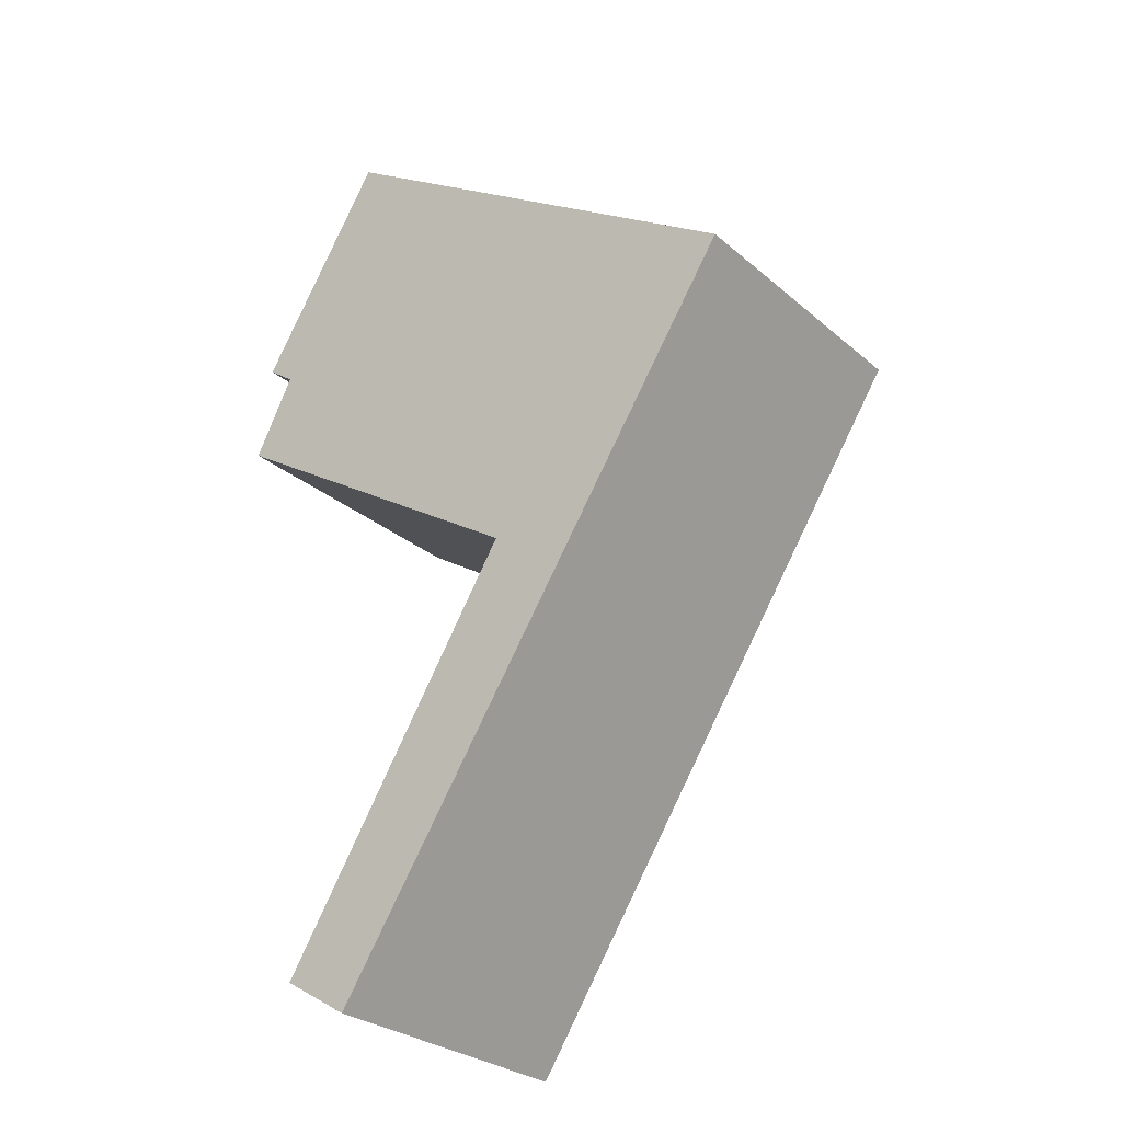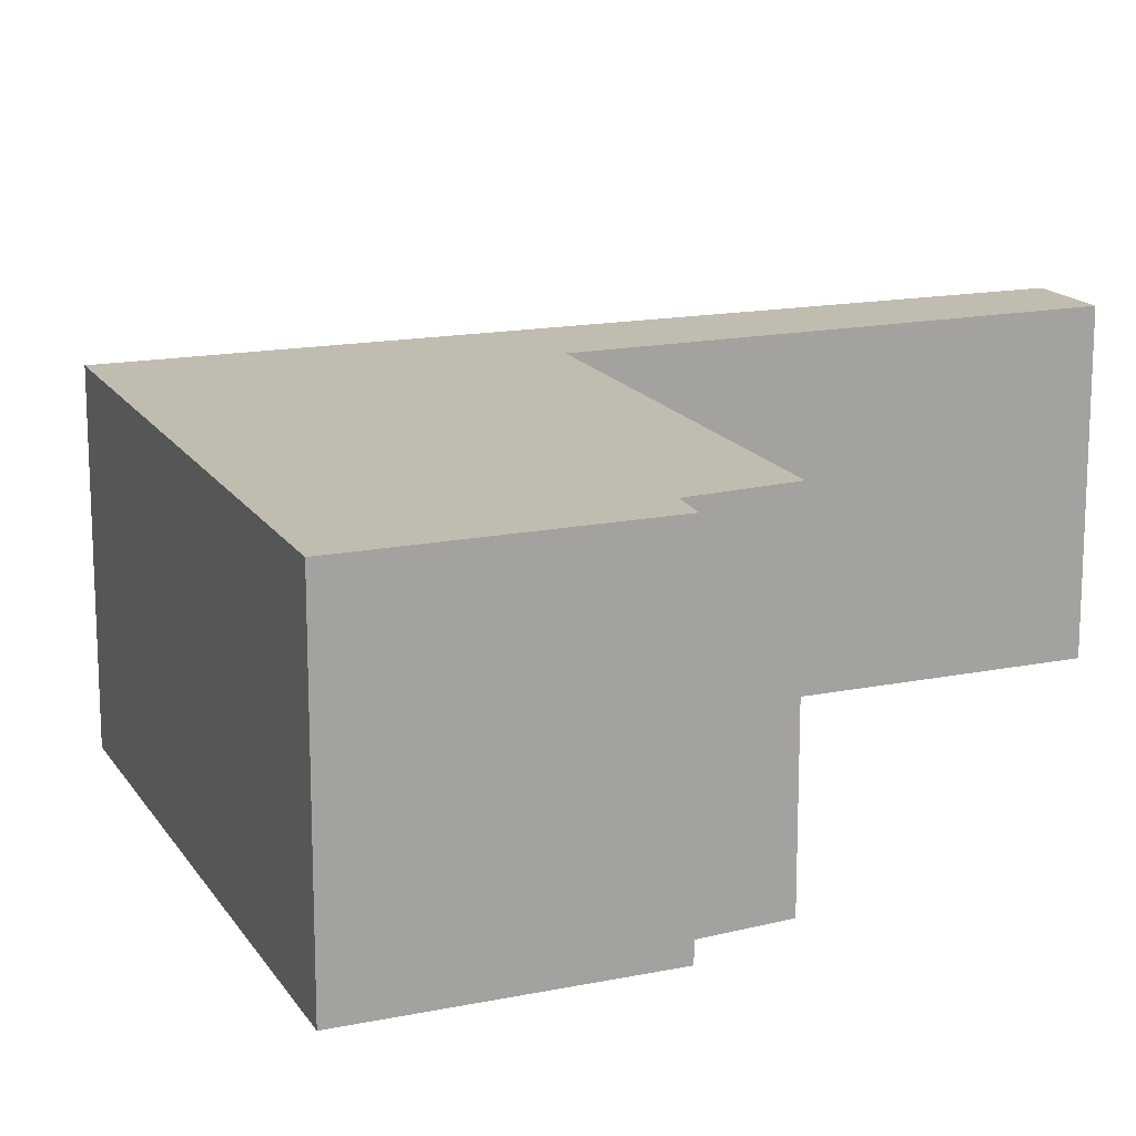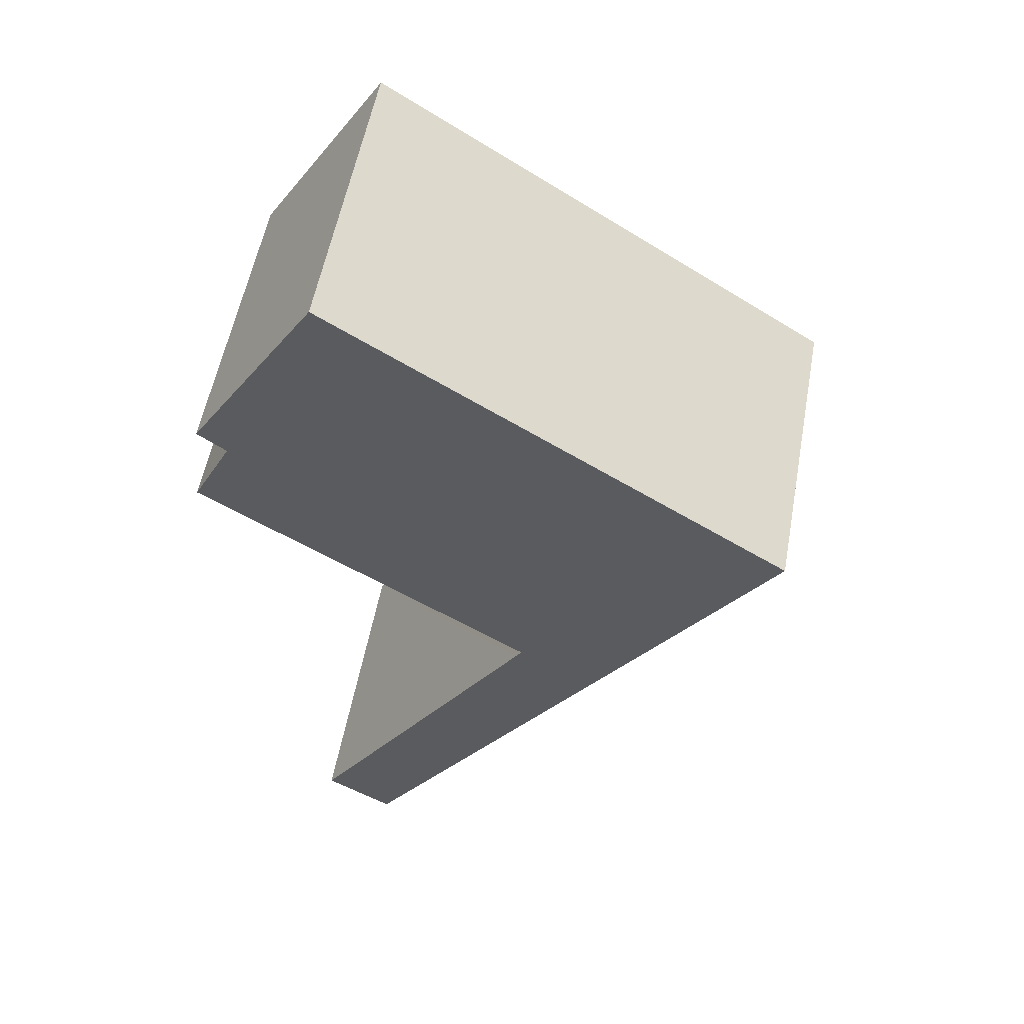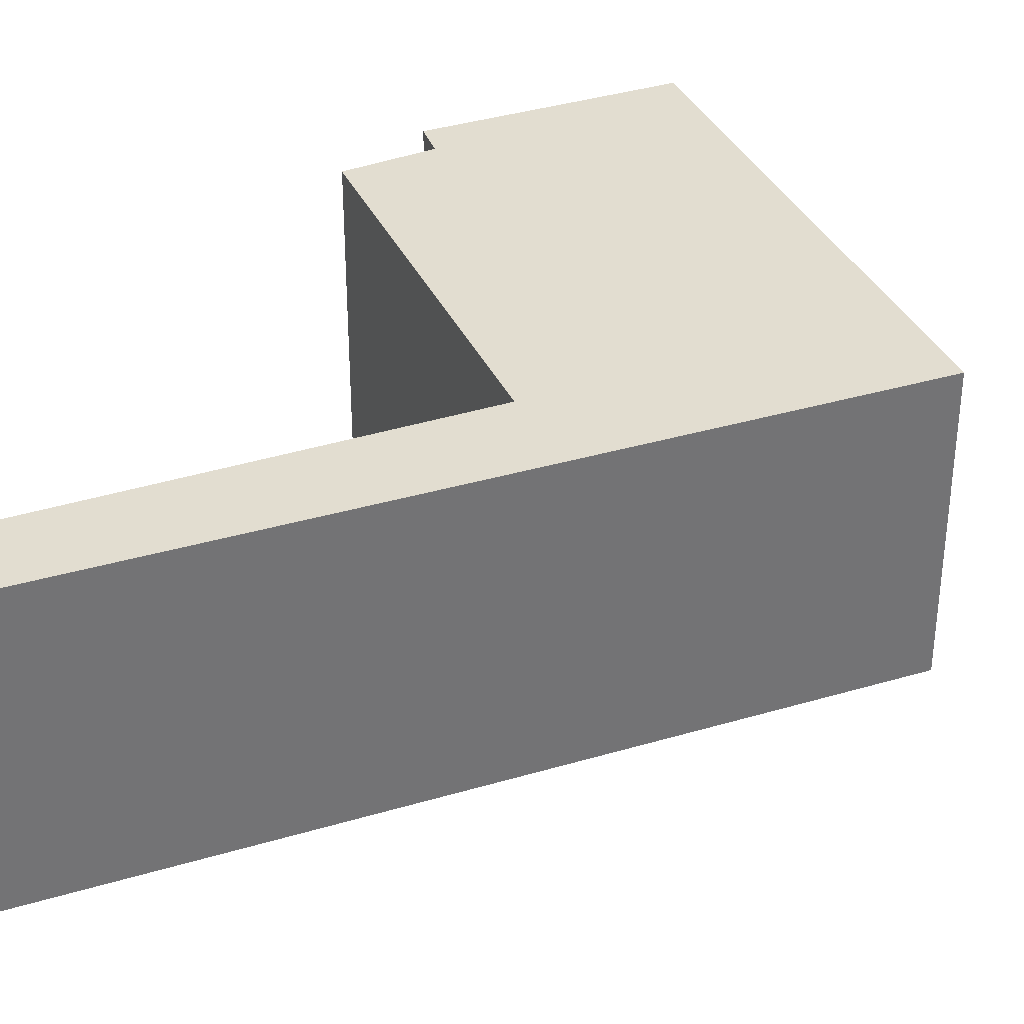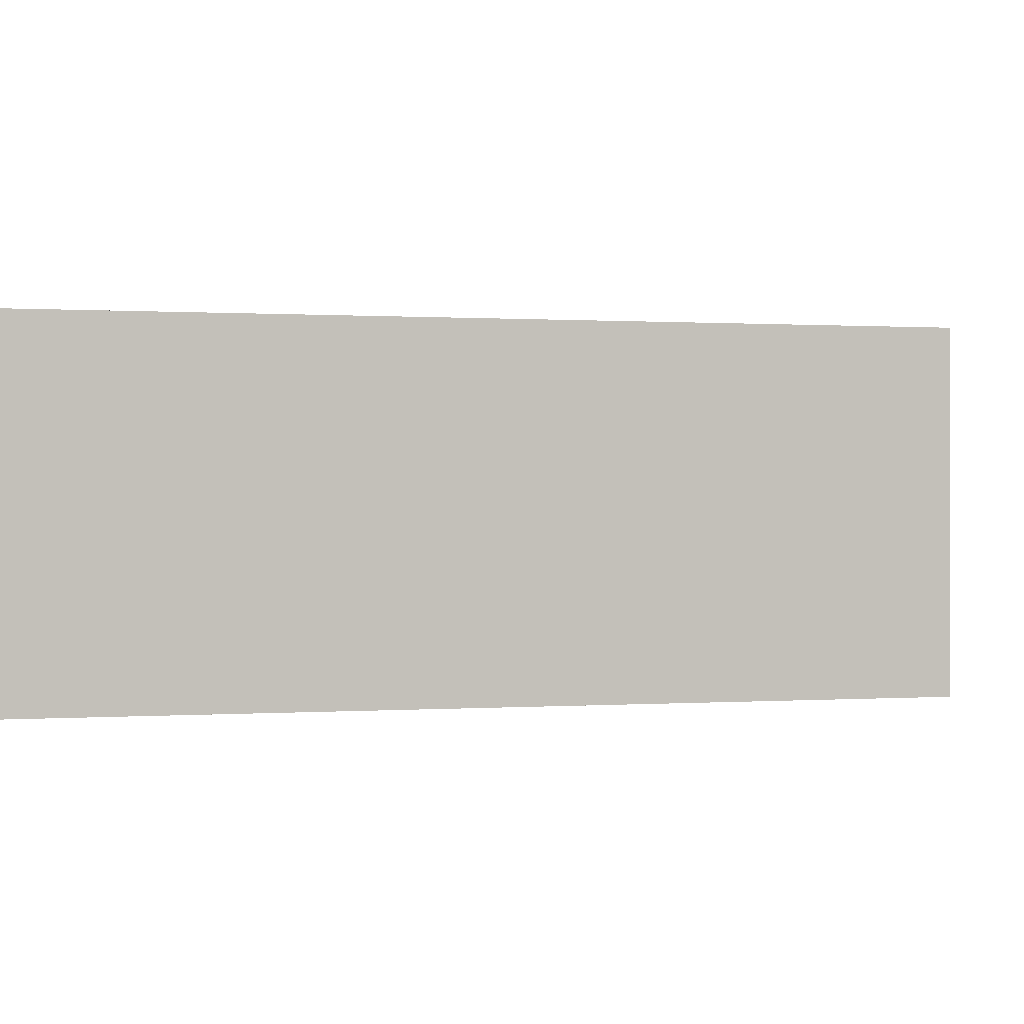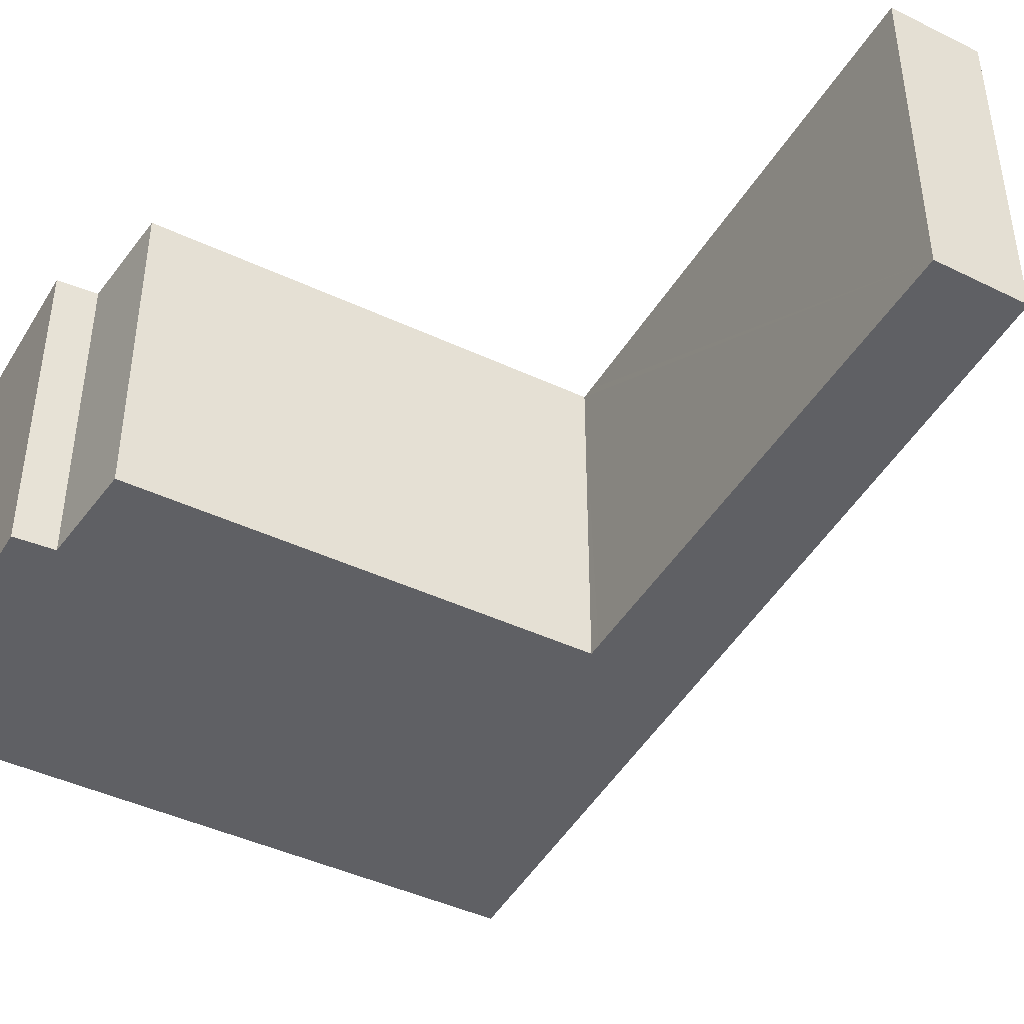
<metadata>
{"format":"obj","ext":"obj","renderer":"f3d","projection":"perspective","resolution":1024,"background":"white","views":[{"elev":-28.3,"azim":-141.8,"up":"+Z"},{"elev":16.3,"azim":35.3,"up":"+Y"},{"elev":55.3,"azim":-169.6,"up":"+Z"},{"elev":35.1,"azim":-144.8,"up":"+Y"},{"elev":0.3,"azim":-140.8,"up":"+Y"},{"elev":-44.9,"azim":118.8,"up":"+Y"}]}
</metadata>
<code>
v  4.931 3.341 -7.546
v  3.037 3.341 -2.777
v  5.712 3.341 -7.073
v  2.178 3.341 -3.333
v  2.972 3.341 -2.672
v  0 3.341 2.046e-16
v  6.327 3.341 0.702
v  5.165 3.341 3.337
v  6.652 3.341 0.943
v  6.794 3.341 -0.217
v  5.712 4.331e-16 -7.073
v  4.931 4.621e-16 -7.546
v  6.652 -5.774e-17 0.943
v  6.327 -4.299e-17 0.702
v  6.794 1.329e-17 -0.217
v  2.972 1.636e-16 -2.672
v  2.178 2.041e-16 -3.333
v  0 0 0
v  5.165 -2.043e-16 3.337
v  3.037 1.7e-16 -2.777
g defaultobject
f 1 2 3
f 2 1 4
f 2 4 5
f 5 4 6
f 5 6 7
f 7 6 8
f 8 9 7
f 7 10 5
f 11 1 3
f 1 11 12
f 13 7 9
f 7 13 14
f 15 5 10
f 5 15 16
f 12 4 1
f 4 12 17
f 4 17 6
f 6 17 18
f 18 8 6
f 8 18 19
f 19 9 8
f 9 19 13
f 14 10 7
f 10 14 15
f 2 11 3
f 11 2 5
f 11 5 20
f 20 5 16
f 17 19 18
f 19 17 14
f 14 17 16
f 16 17 20
f 20 17 12
f 20 12 11
f 15 14 16
f 13 19 14

</code>
